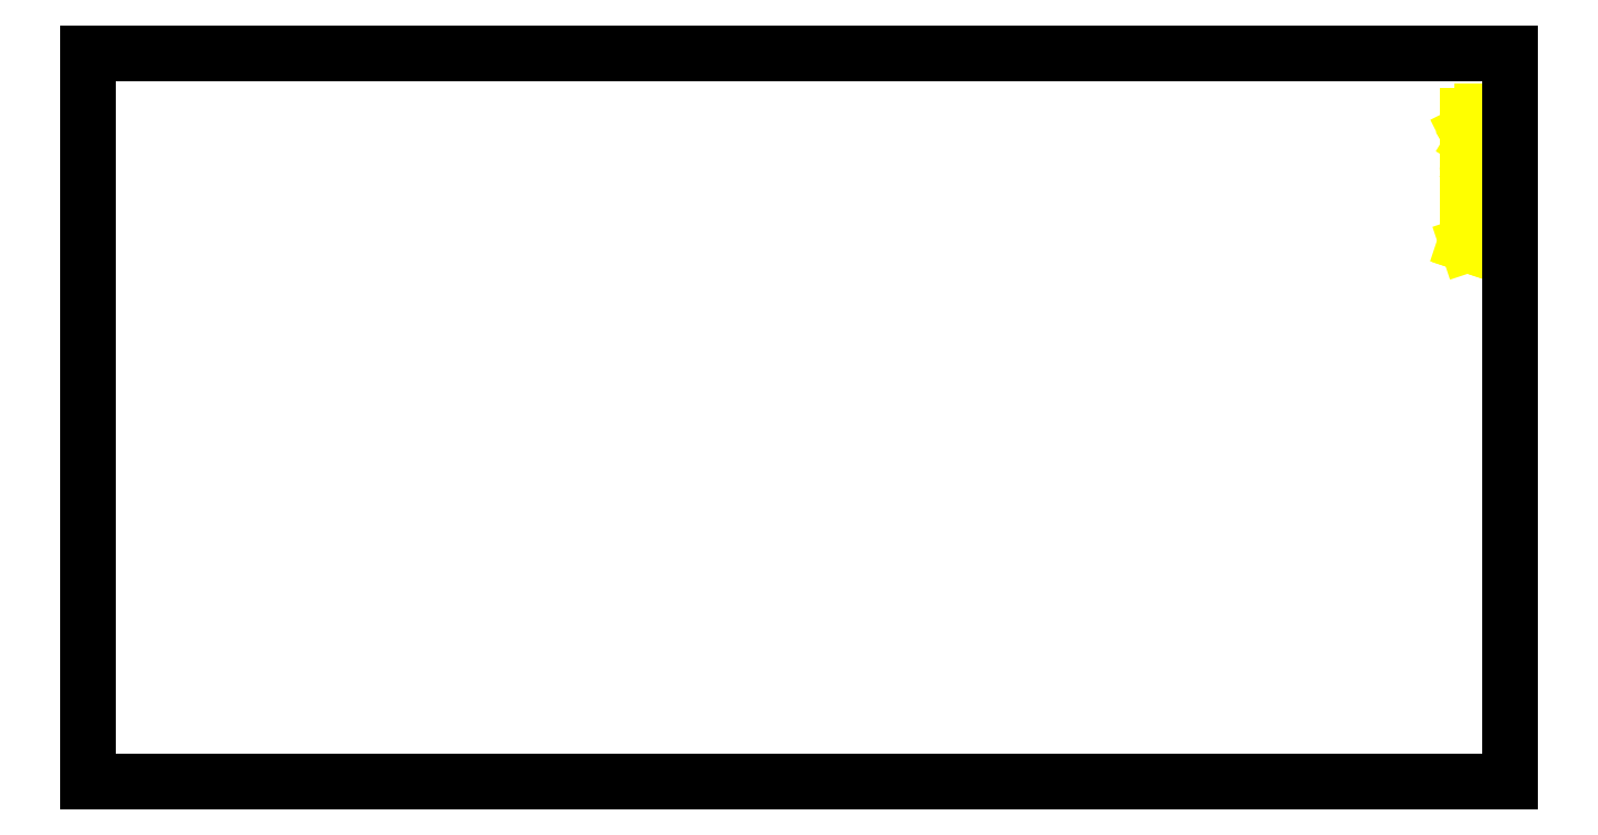
<metadata>
{"format":"dxf","ext":"dxf","renderer":"ezdxf+matplotlib","layout":"modelspace","background":"white","min_lineweight":24,"dpi":150}
</metadata>
<code>
0
SECTION
2
ENTITIES
0
VIEWPORT
8
0
10
0
20
0
30
0
40
297
41
210
68
1
69
1
12
50
22
100
13
0
23
0
14
10
24
10
15
10
25
10
16
0
26
0
36
1
17
0
27
0
37
0
42
50
43
0
44
0
45
250
50
0
51
0
72
1000
90
819232
110
0
120
0
130
0
111
1
121
0
131
0
112
0
122
1
132
0
0
LINE
8
IV_MARK_SURFACE
10
970
20
395.7
30
0
11
976.7
21
395.7
31
0
39
0
210
0
220
0
230
1
0
LINE
8
IV_MARK_SURFACE
10
976.7
20
395.7
30
0
11
976.7
21
393.4
31
0
39
0
210
0
220
0
230
1
0
ARC
8
IV_MARK_SURFACE
39
0
10
975.6
20
393.4
30
0
40
1.111
210
0
220
0
230
1
50
270
51
0
0
LINE
8
IV_MARK_SURFACE
10
977.8
20
425.7
30
0
11
980
21
423.4
31
0
39
0
210
0
220
0
230
1
0
LINE
8
IV_MARK_SURFACE
10
980
20
423.4
30
0
11
970
21
423.4
31
0
39
0
210
0
220
0
230
1
0
ARC
8
IV_MARK_SURFACE
39
0
10
978.2
20
431.2
30
0
40
1.803
210
0
220
0
230
1
50
292.4
51
67.59
0
ARC
8
IV_MARK_SURFACE
39
0
10
975
20
443
30
0
40
13.99
210
0
220
0
230
1
50
253.9
51
286.1
0
ARC
8
IV_MARK_SURFACE
39
0
10
971.8
20
431.2
30
0
40
1.811
210
0
220
0
230
1
50
113
51
247
0
ARC
8
IV_MARK_SURFACE
39
0
10
975
20
419.4
30
0
40
13.99
210
0
220
0
230
1
50
73.87
51
106.1
0
LINE
8
IV_MARK_SURFACE
10
970
20
453.4
30
0
11
980
21
453.4
31
0
39
0
210
0
220
0
230
1
0
LINE
8
IV_MARK_SURFACE
10
980
20
453.4
30
0
11
974.4
21
450.1
31
0
39
0
210
0
220
0
230
1
0
LINE
8
IV_MARK_SURFACE
10
974.4
20
450.1
30
0
11
980
21
446.8
31
0
39
0
210
0
220
0
230
1
0
LINE
8
IV_MARK_SURFACE
10
980
20
446.8
30
0
11
970
21
446.8
31
0
39
0
210
0
220
0
230
1
0
LINE
8
IV_MARK_SURFACE
10
974.4
20
462.3
30
0
11
980
21
462.3
31
0
39
0
210
0
220
0
230
1
0
LINE
8
IV_MARK_SURFACE
10
980
20
462.3
30
0
11
980
21
459.5
31
0
39
0
210
0
220
0
230
1
0
ARC
8
IV_MARK_SURFACE
39
0
10
977.2
20
459.5
30
0
40
2.778
210
0
220
0
230
1
50
180
51
360
0
LINE
8
IV_MARK_SURFACE
10
974.4
20
459.5
30
0
11
974.4
21
462.3
31
0
39
0
210
0
220
0
230
1
0
LINE
8
IV_MARK_SURFACE
10
970
20
462.3
30
0
11
974.4
21
462.3
31
0
39
0
210
0
220
0
230
1
0
LINE
8
IV_MARK_SURFACE
10
970
20
468.4
30
0
11
980
21
468.4
31
0
39
0
210
0
220
0
230
1
0
LINE
8
IV_MARK_SURFACE
10
980
20
471.2
30
0
11
980
21
468.4
31
0
39
0
210
0
220
0
230
1
0
LINE
8
IV_MARK_SURFACE
10
980
20
468.4
30
0
11
980
21
465.7
31
0
39
0
210
0
220
0
230
1
0
LINE
8
IV_MARK_SURFACE
10
974.4
20
459
30
0
11
970
21
456.8
31
0
39
0
210
0
220
0
230
1
0
ARC
8
IV_MARK_SURFACE
39
0
10
976.5
20
424.5
30
0
40
8.856
210
0
220
0
230
1
50
222.9
51
264
0
LINE
8
IV_MARK_SURFACE
10
975.6
20
415.7
30
0
11
977.8
21
415.7
31
0
39
0
210
0
220
0
230
1
0
ARC
8
IV_MARK_SURFACE
39
0
10
977.8
20
417.9
30
0
40
2.222
210
0
220
0
230
1
50
270
51
90
0
LINE
8
IV_MARK_SURFACE
10
977.8
20
420.1
30
0
11
976.7
21
420.1
31
0
39
0
210
0
220
0
230
1
0
ARC
8
IV_MARK_SURFACE
39
0
10
976.7
20
417.9
30
0
40
2.222
210
0
220
0
230
1
50
90
51
180
0
LINE
8
IV_MARK_SURFACE
10
974.4
20
417.9
30
0
11
974.4
21
416.2
31
0
39
0
210
0
220
0
230
1
0
LINE
8
IV_MARK_SURFACE
10
970
20
401.2
30
0
11
976.7
21
401.2
31
0
39
0
210
0
220
0
230
1
0
LINE
8
IV_MARK_SURFACE
10
976.7
20
402.3
30
0
11
976.7
21
401.2
31
0
39
0
210
0
220
0
230
1
0
LINE
8
IV_MARK_SURFACE
10
976.7
20
401.2
30
0
11
980
21
401.2
31
0
39
0
210
0
220
0
230
1
0
LINE
8
IV_MARK_SURFACE
10
976.7
20
401.2
30
0
11
976.7
21
399
31
0
39
0
210
0
220
0
230
1
0
LINE
8
IV_MARK_SURFACE
10
976.7
20
386.8
30
0
11
976.7
21
384.5
31
0
39
0
210
0
220
0
230
1
0
LINE
8
IV_MARK_SURFACE
10
976.7
20
384.5
30
0
11
971.7
21
384.5
31
0
39
0
210
0
220
0
230
1
0
LINE
8
IV_MARK_SURFACE
10
971.7
20
384.5
30
0
11
971.1
21
384.5
31
0
39
0
210
0
220
0
230
1
0
ARC
8
IV_MARK_SURFACE
39
0
10
971.1
20
383.4
30
0
40
1.111
210
0
220
0
230
1
50
90
51
180
0
ARC
8
IV_MARK_SURFACE
39
0
10
971.7
20
386.2
30
0
40
1.667
210
0
220
0
230
1
50
180
51
270
0
LINE
8
IV_MARK_SURFACE
10
970
20
386.2
30
0
11
970
21
387.3
31
0
39
0
210
0
220
0
230
1
0
ARC
8
IV_MARK_SURFACE
39
0
10
971.7
20
387.3
30
0
40
1.667
210
0
220
0
230
1
50
90
51
180
0
LINE
8
IV_MARK_SURFACE
10
971.7
20
389
30
0
11
974.4
21
389
31
0
39
0
210
0
220
0
230
1
0
ARC
8
IV_MARK_SURFACE
39
0
10
974.4
20
386.8
30
0
40
2.222
210
0
220
0
230
1
50
0
51
90
0
ARC
8
IV_MARK_SURFACE
39
0
10
969.2
20
380.9
30
0
40
2.634
210
0
220
0
230
1
50
198.4
51
251.6
0
LINE
8
IV_MARK_SURFACE
10
968.3
20
378.4
30
0
11
970
21
377.9
31
0
39
0
210
0
220
0
230
1
0
LINE
8
IV_MARK_SURFACE
10
976.7
20
380.1
30
0
11
970
21
377.9
31
0
39
0
210
0
220
0
230
1
0
LINE
8
IV_MARK_SURFACE
10
970
20
377.9
30
0
11
976.7
21
375.7
31
0
39
0
210
0
220
0
230
1
0
LINE
8
IV_OUTER_PROFILE
10
1e-07
20
512.4
30
0
11
1000
21
512.4
31
0
39
0
210
0
220
0
230
1
0
LINE
8
IV_OUTER_PROFILE
10
1e-07
20
1e-07
30
0
11
1e-07
21
512.4
31
0
39
0
210
0
220
0
230
1
0
LINE
8
IV_OUTER_PROFILE
10
1000
20
512.4
30
0
11
1000
21
1e-07
31
0
39
0
210
0
220
0
230
1
0
LINE
8
IV_OUTER_PROFILE
10
1000
20
1e-07
30
0
11
1e-07
21
1e-07
31
0
39
0
210
0
220
0
230
1
0
ENDSEC
0
EOF

</code>
